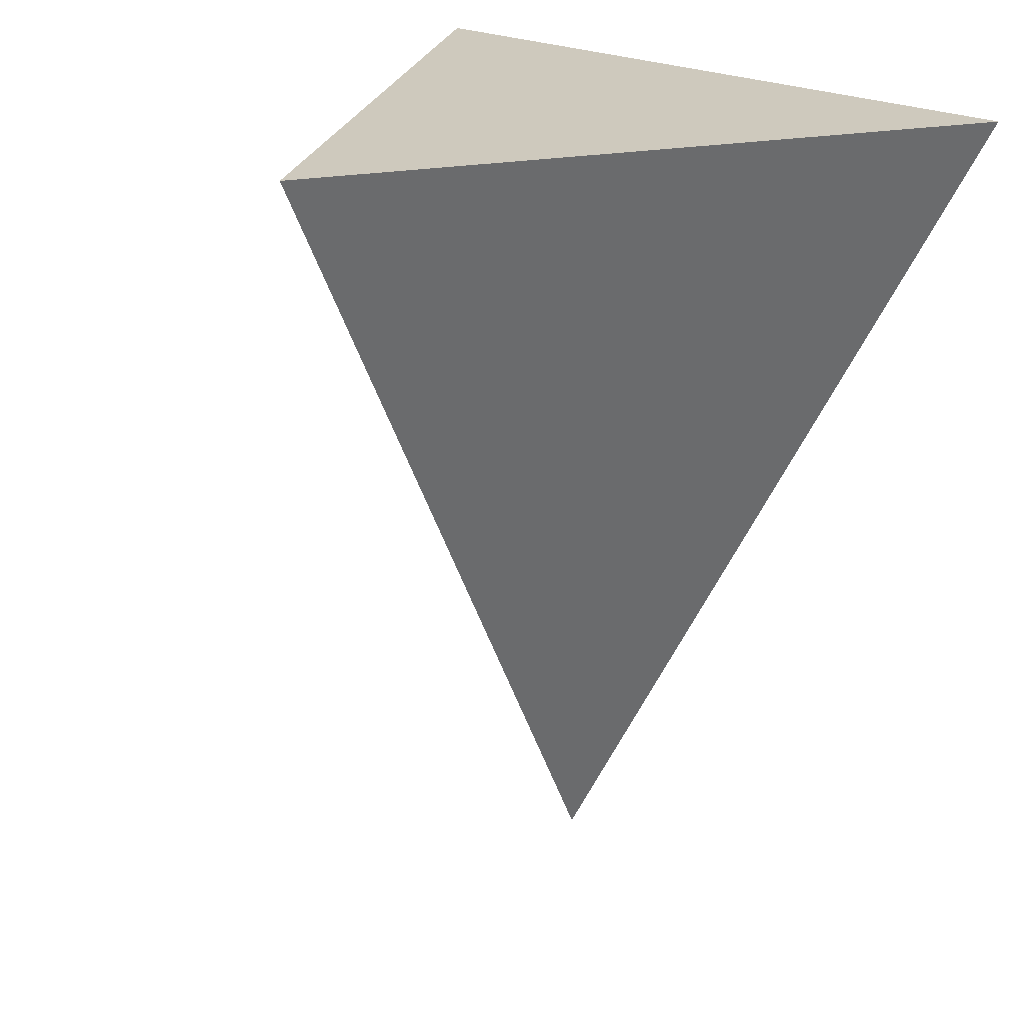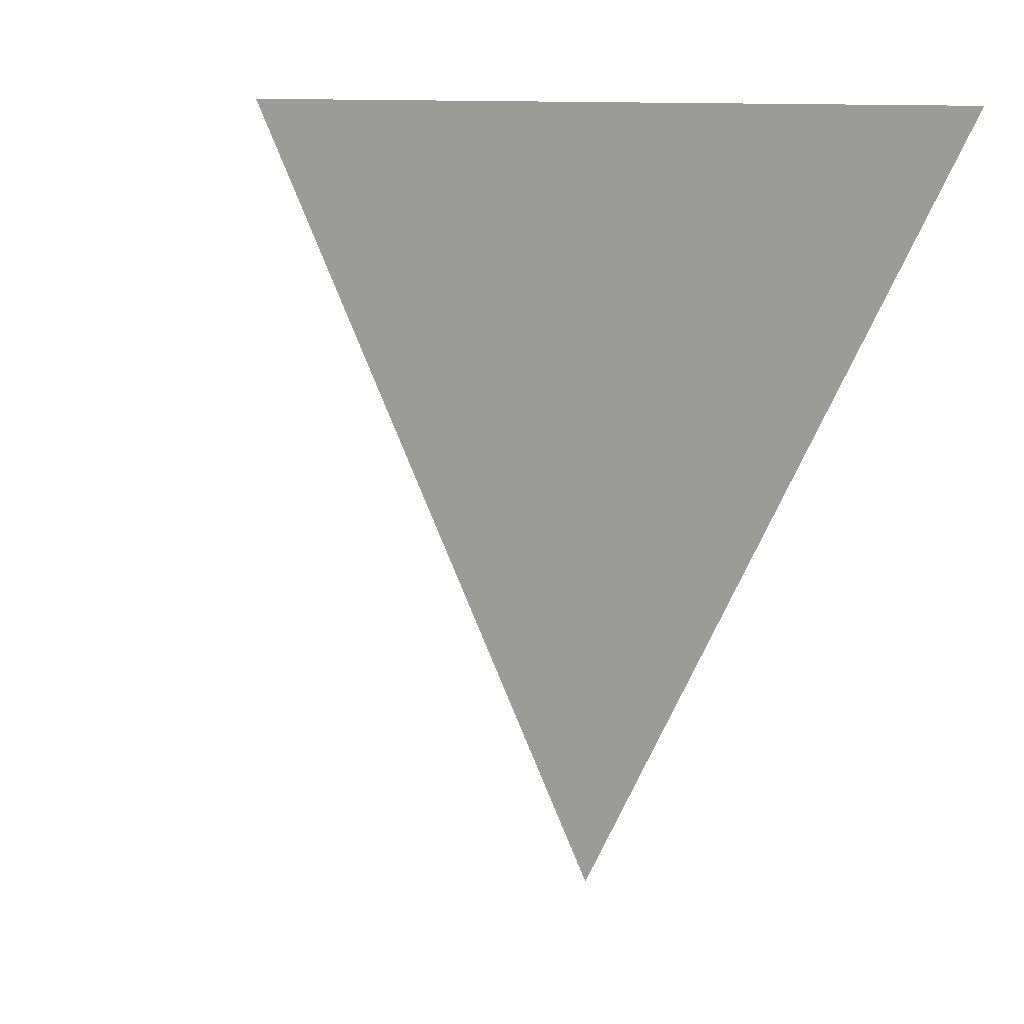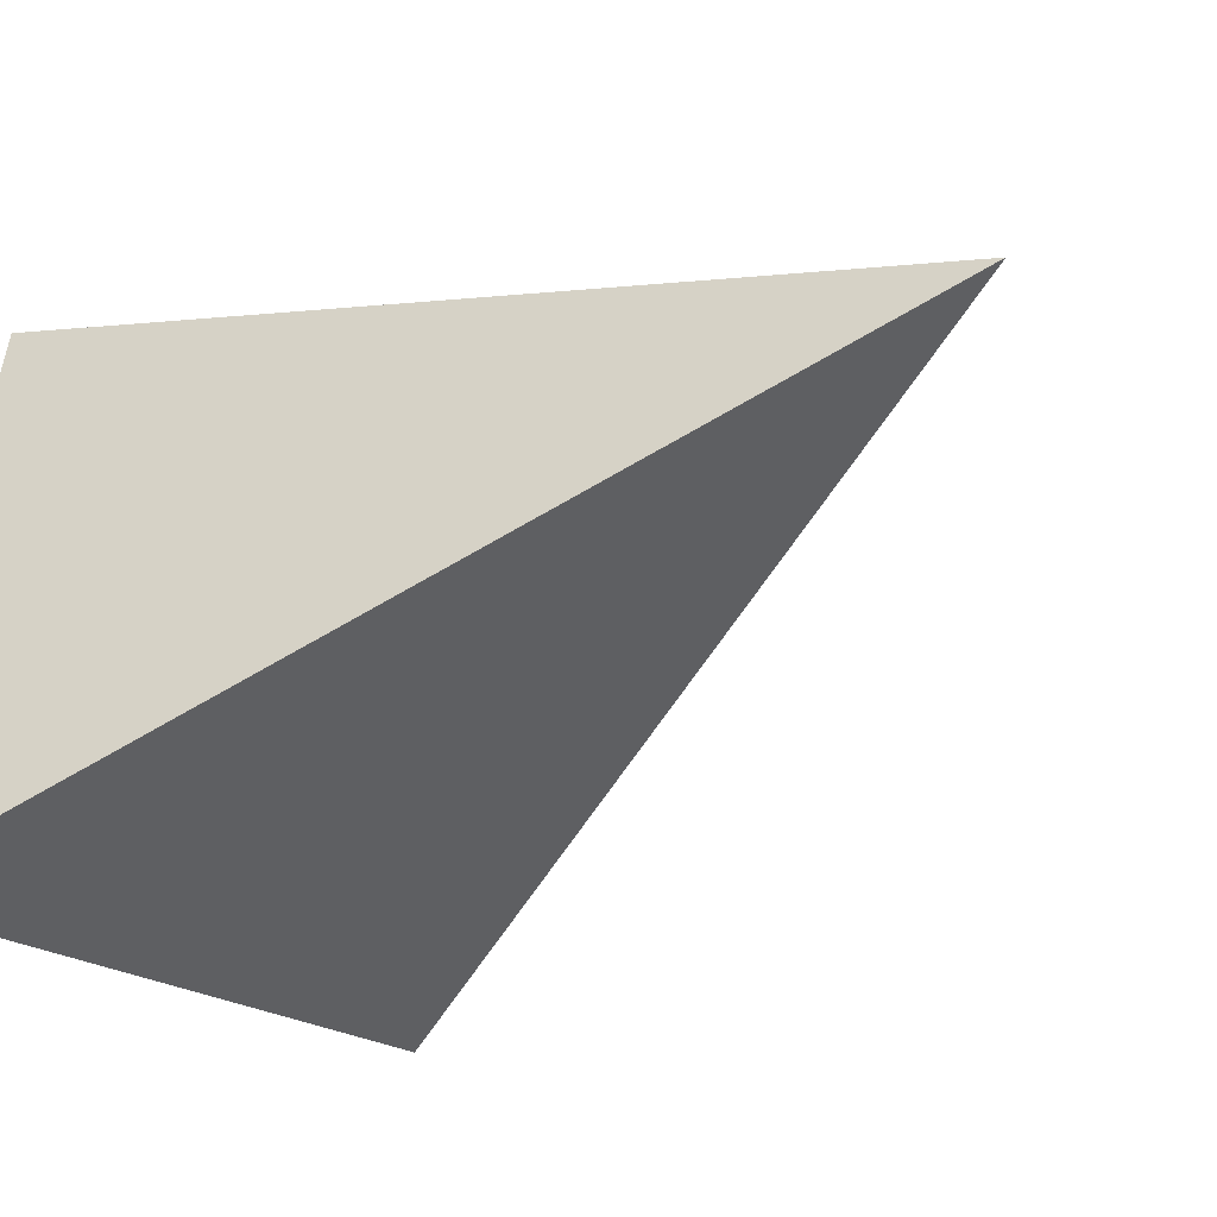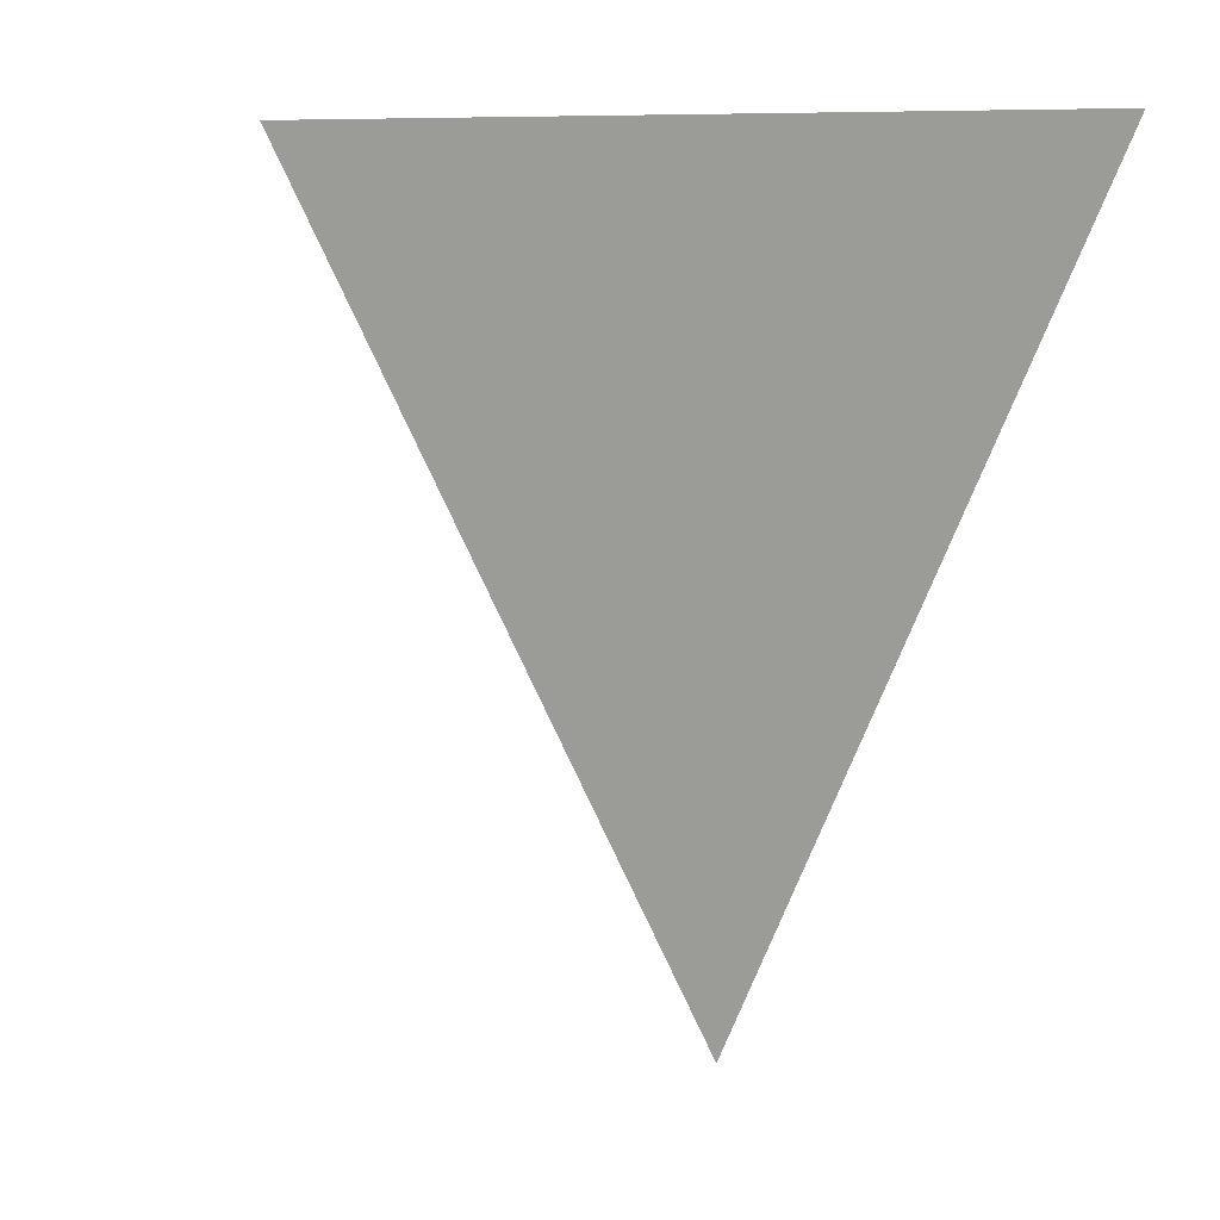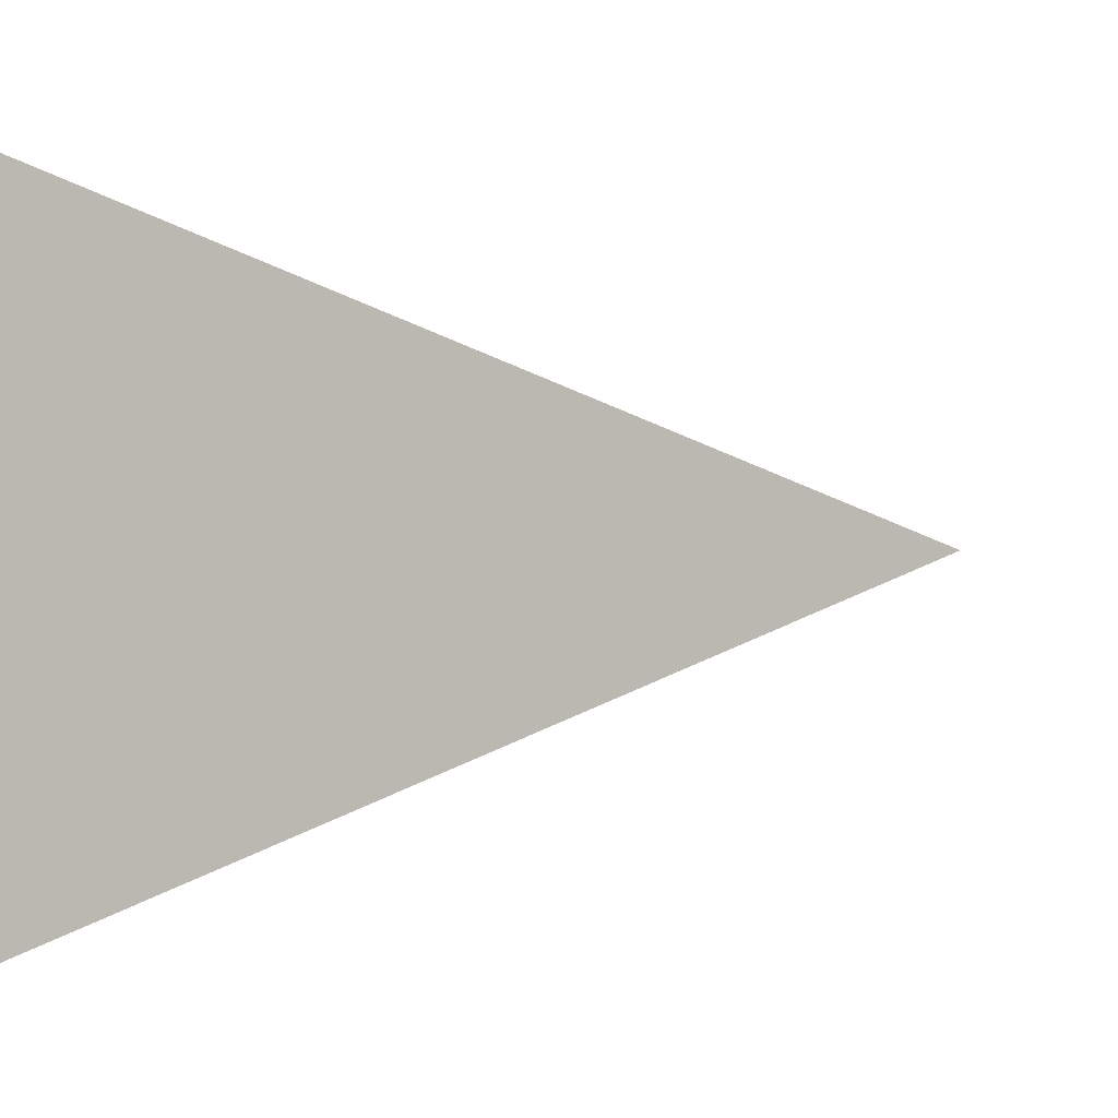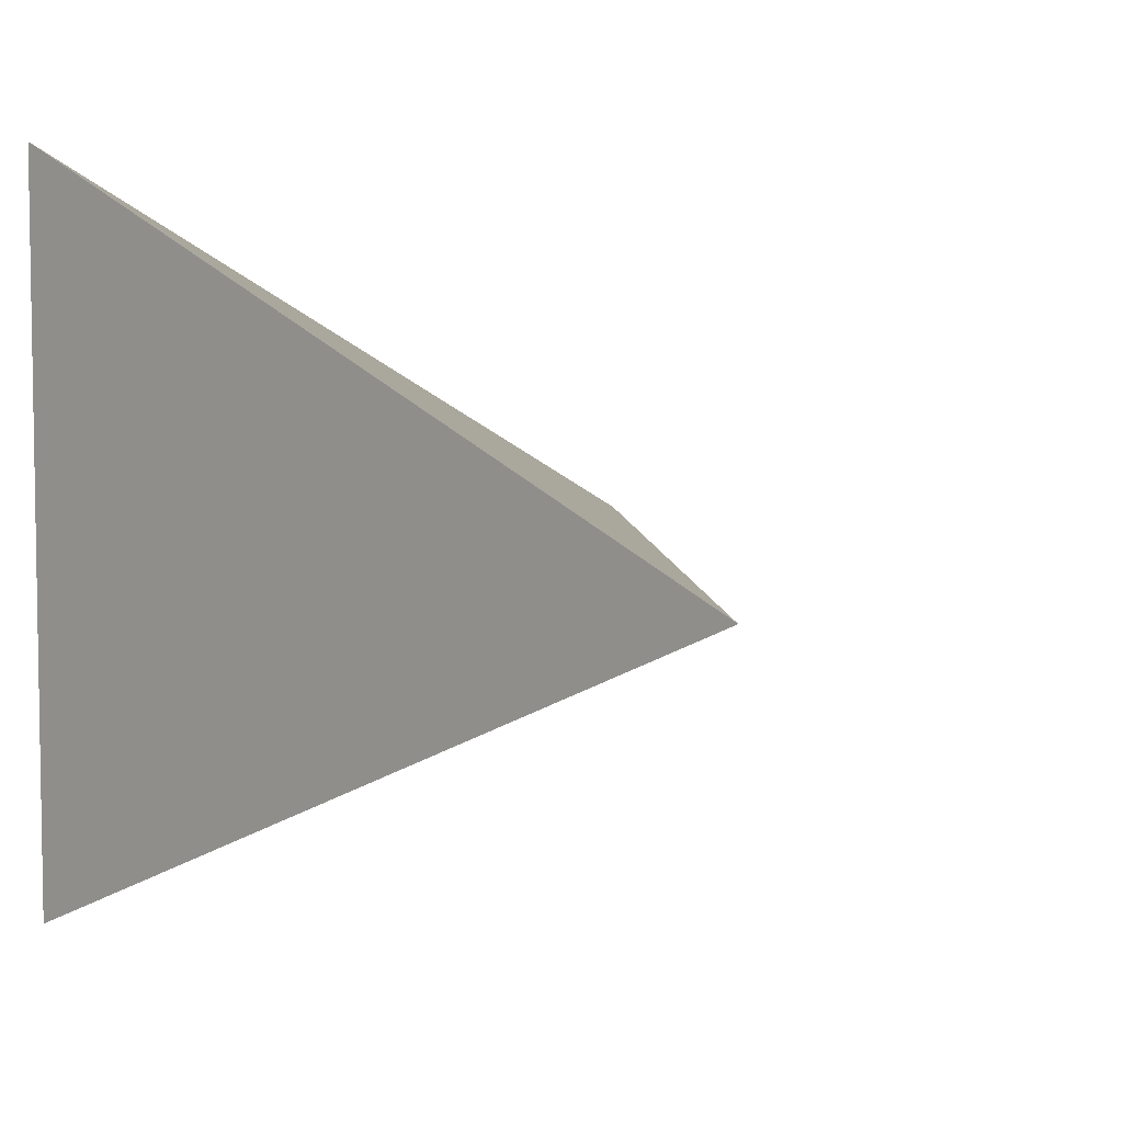
<metadata>
{"format":"obj","ext":"obj","renderer":"f3d","projection":"perspective","resolution":1024,"background":"white","views":[{"elev":22.6,"azim":131.4,"up":"+Y"},{"elev":6.6,"azim":140.8,"up":"+Y"},{"elev":-52.6,"azim":-56.0,"up":"+Z"},{"elev":4.7,"azim":158.2,"up":"+Y"},{"elev":-1.2,"azim":-58.3,"up":"+Z"},{"elev":6.2,"azim":-31.0,"up":"+Z"}]}
</metadata>
<code>
v 1 1 0
v -0.5 1 -0.866
v -0.5 1 0.866
v 0 -1 0
f 1 4 2
f 2 4 3
f 3 4 1
f 1 2 3

</code>
